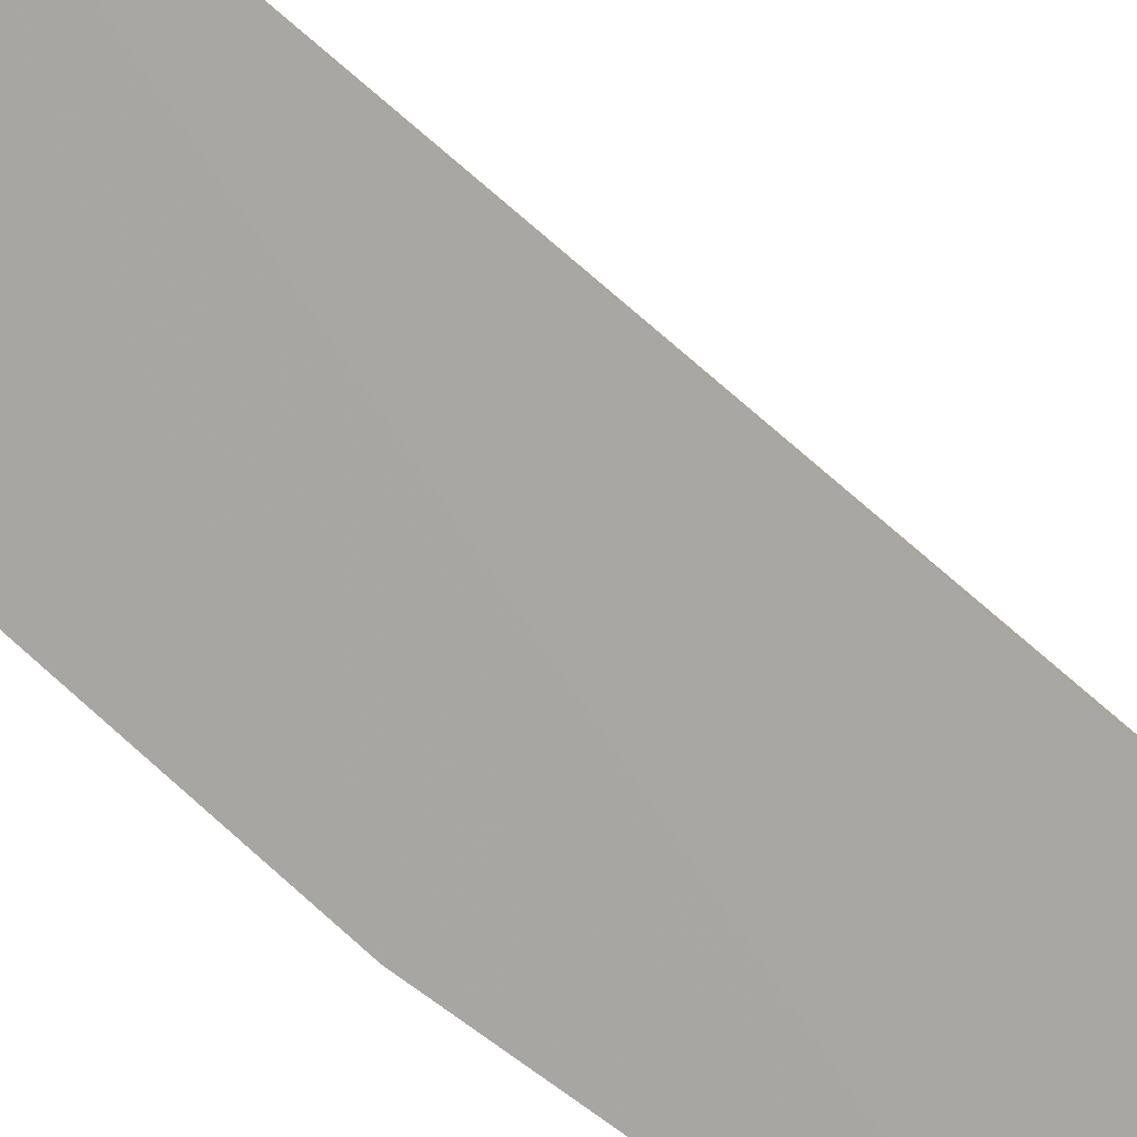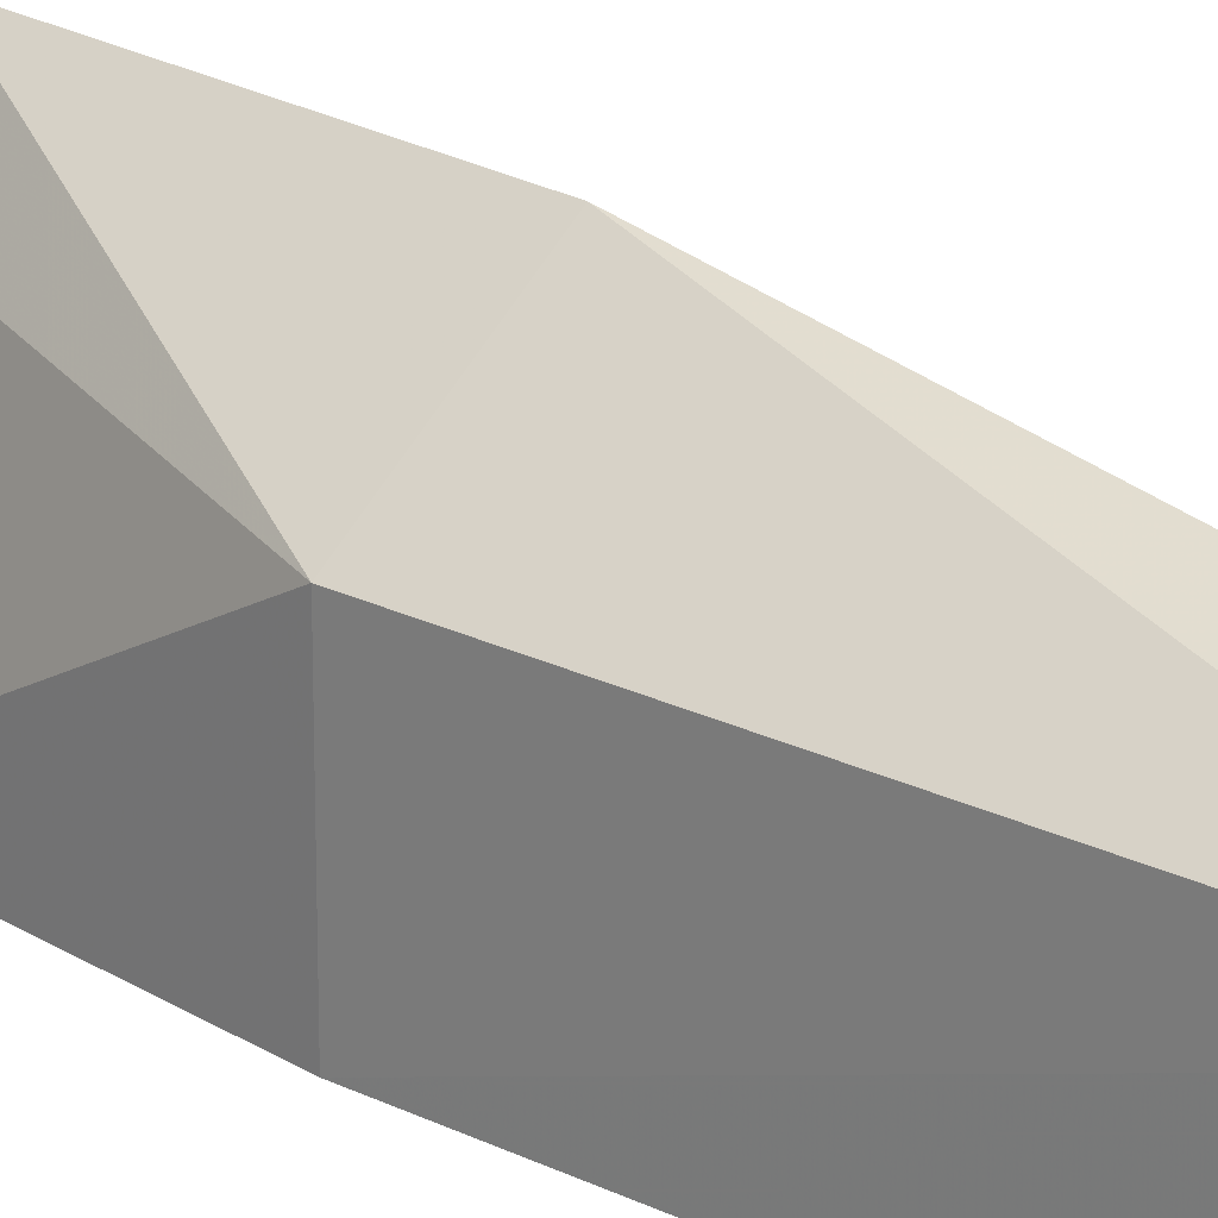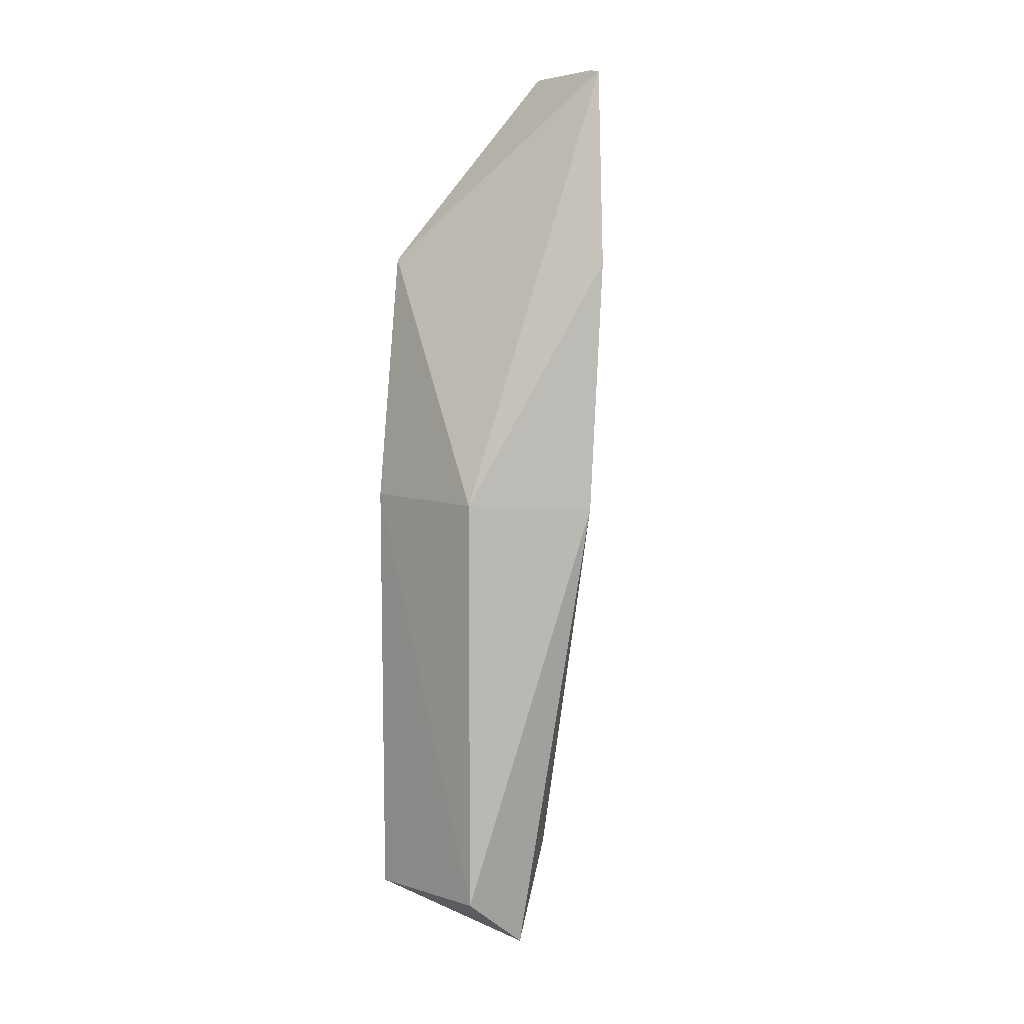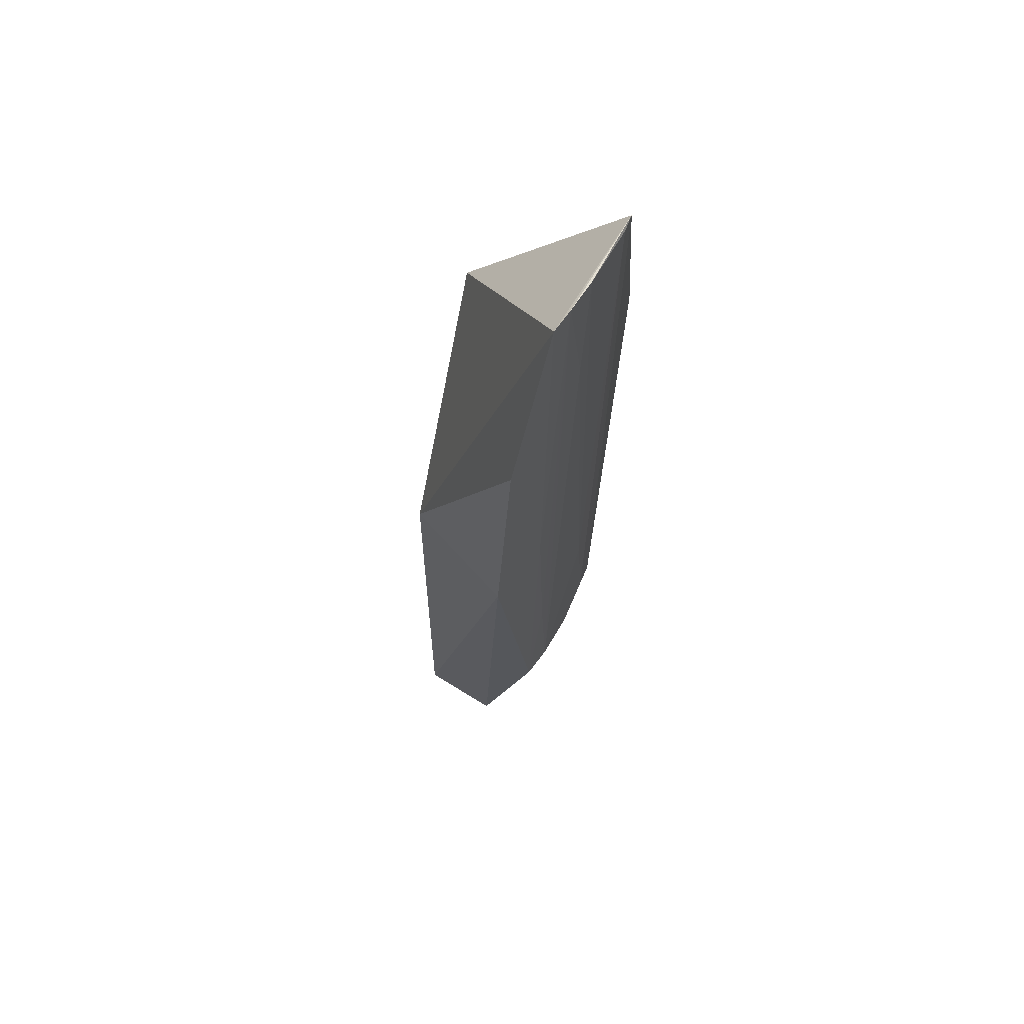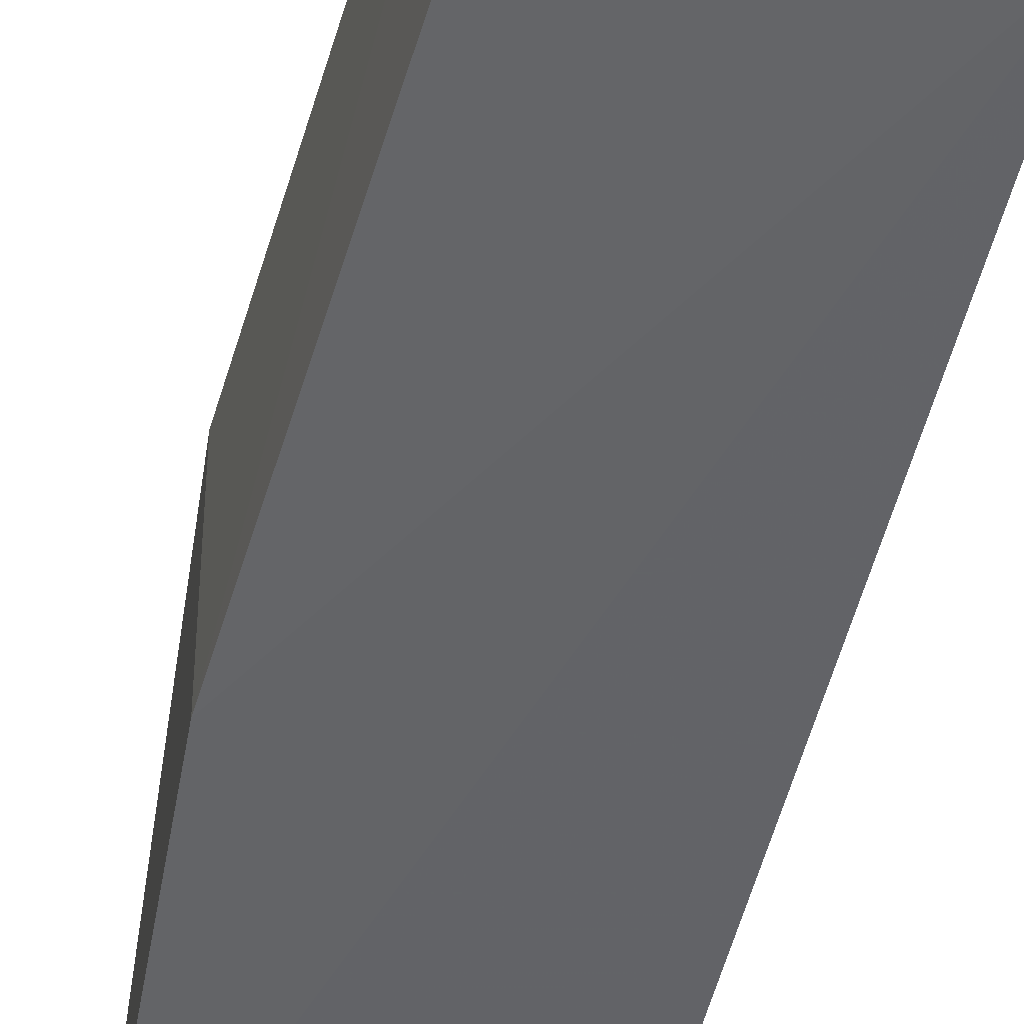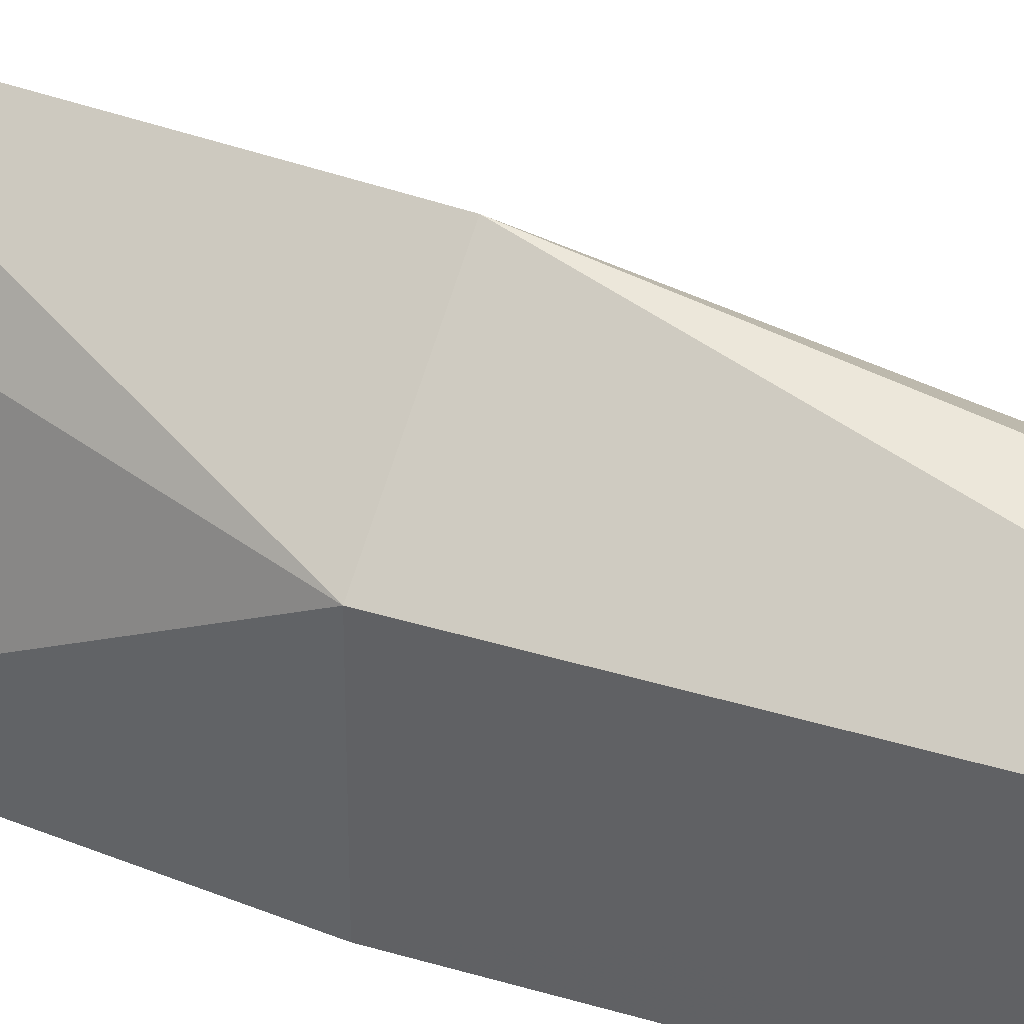
<metadata>
{"format":"obj","ext":"obj","renderer":"f3d","projection":"perspective","resolution":1024,"background":"white","views":[{"elev":-75.1,"azim":-132.8,"up":"+Y"},{"elev":22.5,"azim":130.7,"up":"+Y"},{"elev":8.0,"azim":135.2,"up":"+Z"},{"elev":61.2,"azim":-168.8,"up":"+Z"},{"elev":-51.2,"azim":164.1,"up":"+Y"},{"elev":39.9,"azim":110.6,"up":"+Y"}]}
</metadata>
<code>
v -0.2174 0.02779 -0.09848
v -0.2026 0.02802 -0.4713
v -0.2022 0.1036 -0.2348
v -0.2807 0.1277 0.006304
v -0.294 0.02618 -0.4166
v -0.2022 0.02779 -0.2348
v -0.3046 0.02734 -0.09836
v -0.2391 0.1073 -0.498
v -0.202 0.1036 -0.4676
v -0.3043 0.05735 0.007739
v -0.2548 0.04519 -0.487
v -0.2676 0.09833 -0.4454
v -0.2568 0.1454 -0.238
v -0.2897 0.0972 -0.06734
v -0.2508 0.07487 -0.4958
v -0.2519 0.02895 -0.4752
v -0.2646 0.1465 -0.1006
v -0.2747 0.111 -0.234
v -0.2929 0.09865 0.008091
v -0.2754 0.08227 -0.4435
v -0.2841 0.05522 -0.445
v -0.2862 0.1159 0.007943
v -0.2915 0.03842 -0.4167
v -0.2434 0.1015 -0.4973
v -0.2747 0.09561 -0.3547
v -0.2905 0.05388 -0.3402
v -0.3027 0.06559 0.005946
f 1 3 4
f 6 3 1
f 6 5 2
f 6 1 5
f 7 5 1
f 9 6 2
f 9 3 6
f 9 2 8
f 10 7 1
f 10 1 4
f 10 5 7
f 13 9 8
f 13 3 9
f 13 8 12
f 15 8 2
f 15 2 11
f 16 11 2
f 16 2 5
f 16 5 11
f 17 4 3
f 17 3 13
f 18 13 12
f 18 17 13
f 18 4 17
f 21 15 11
f 21 11 5
f 22 4 18
f 22 14 19
f 22 19 10
f 22 10 4
f 22 20 14
f 23 21 5
f 23 20 21
f 24 20 12
f 24 12 8
f 24 21 20
f 24 8 15
f 24 15 21
f 25 18 12
f 25 12 20
f 25 22 18
f 25 20 22
f 26 19 14
f 26 14 20
f 26 20 23
f 27 23 5
f 27 5 10
f 27 26 23
f 27 10 19
f 27 19 26

</code>
